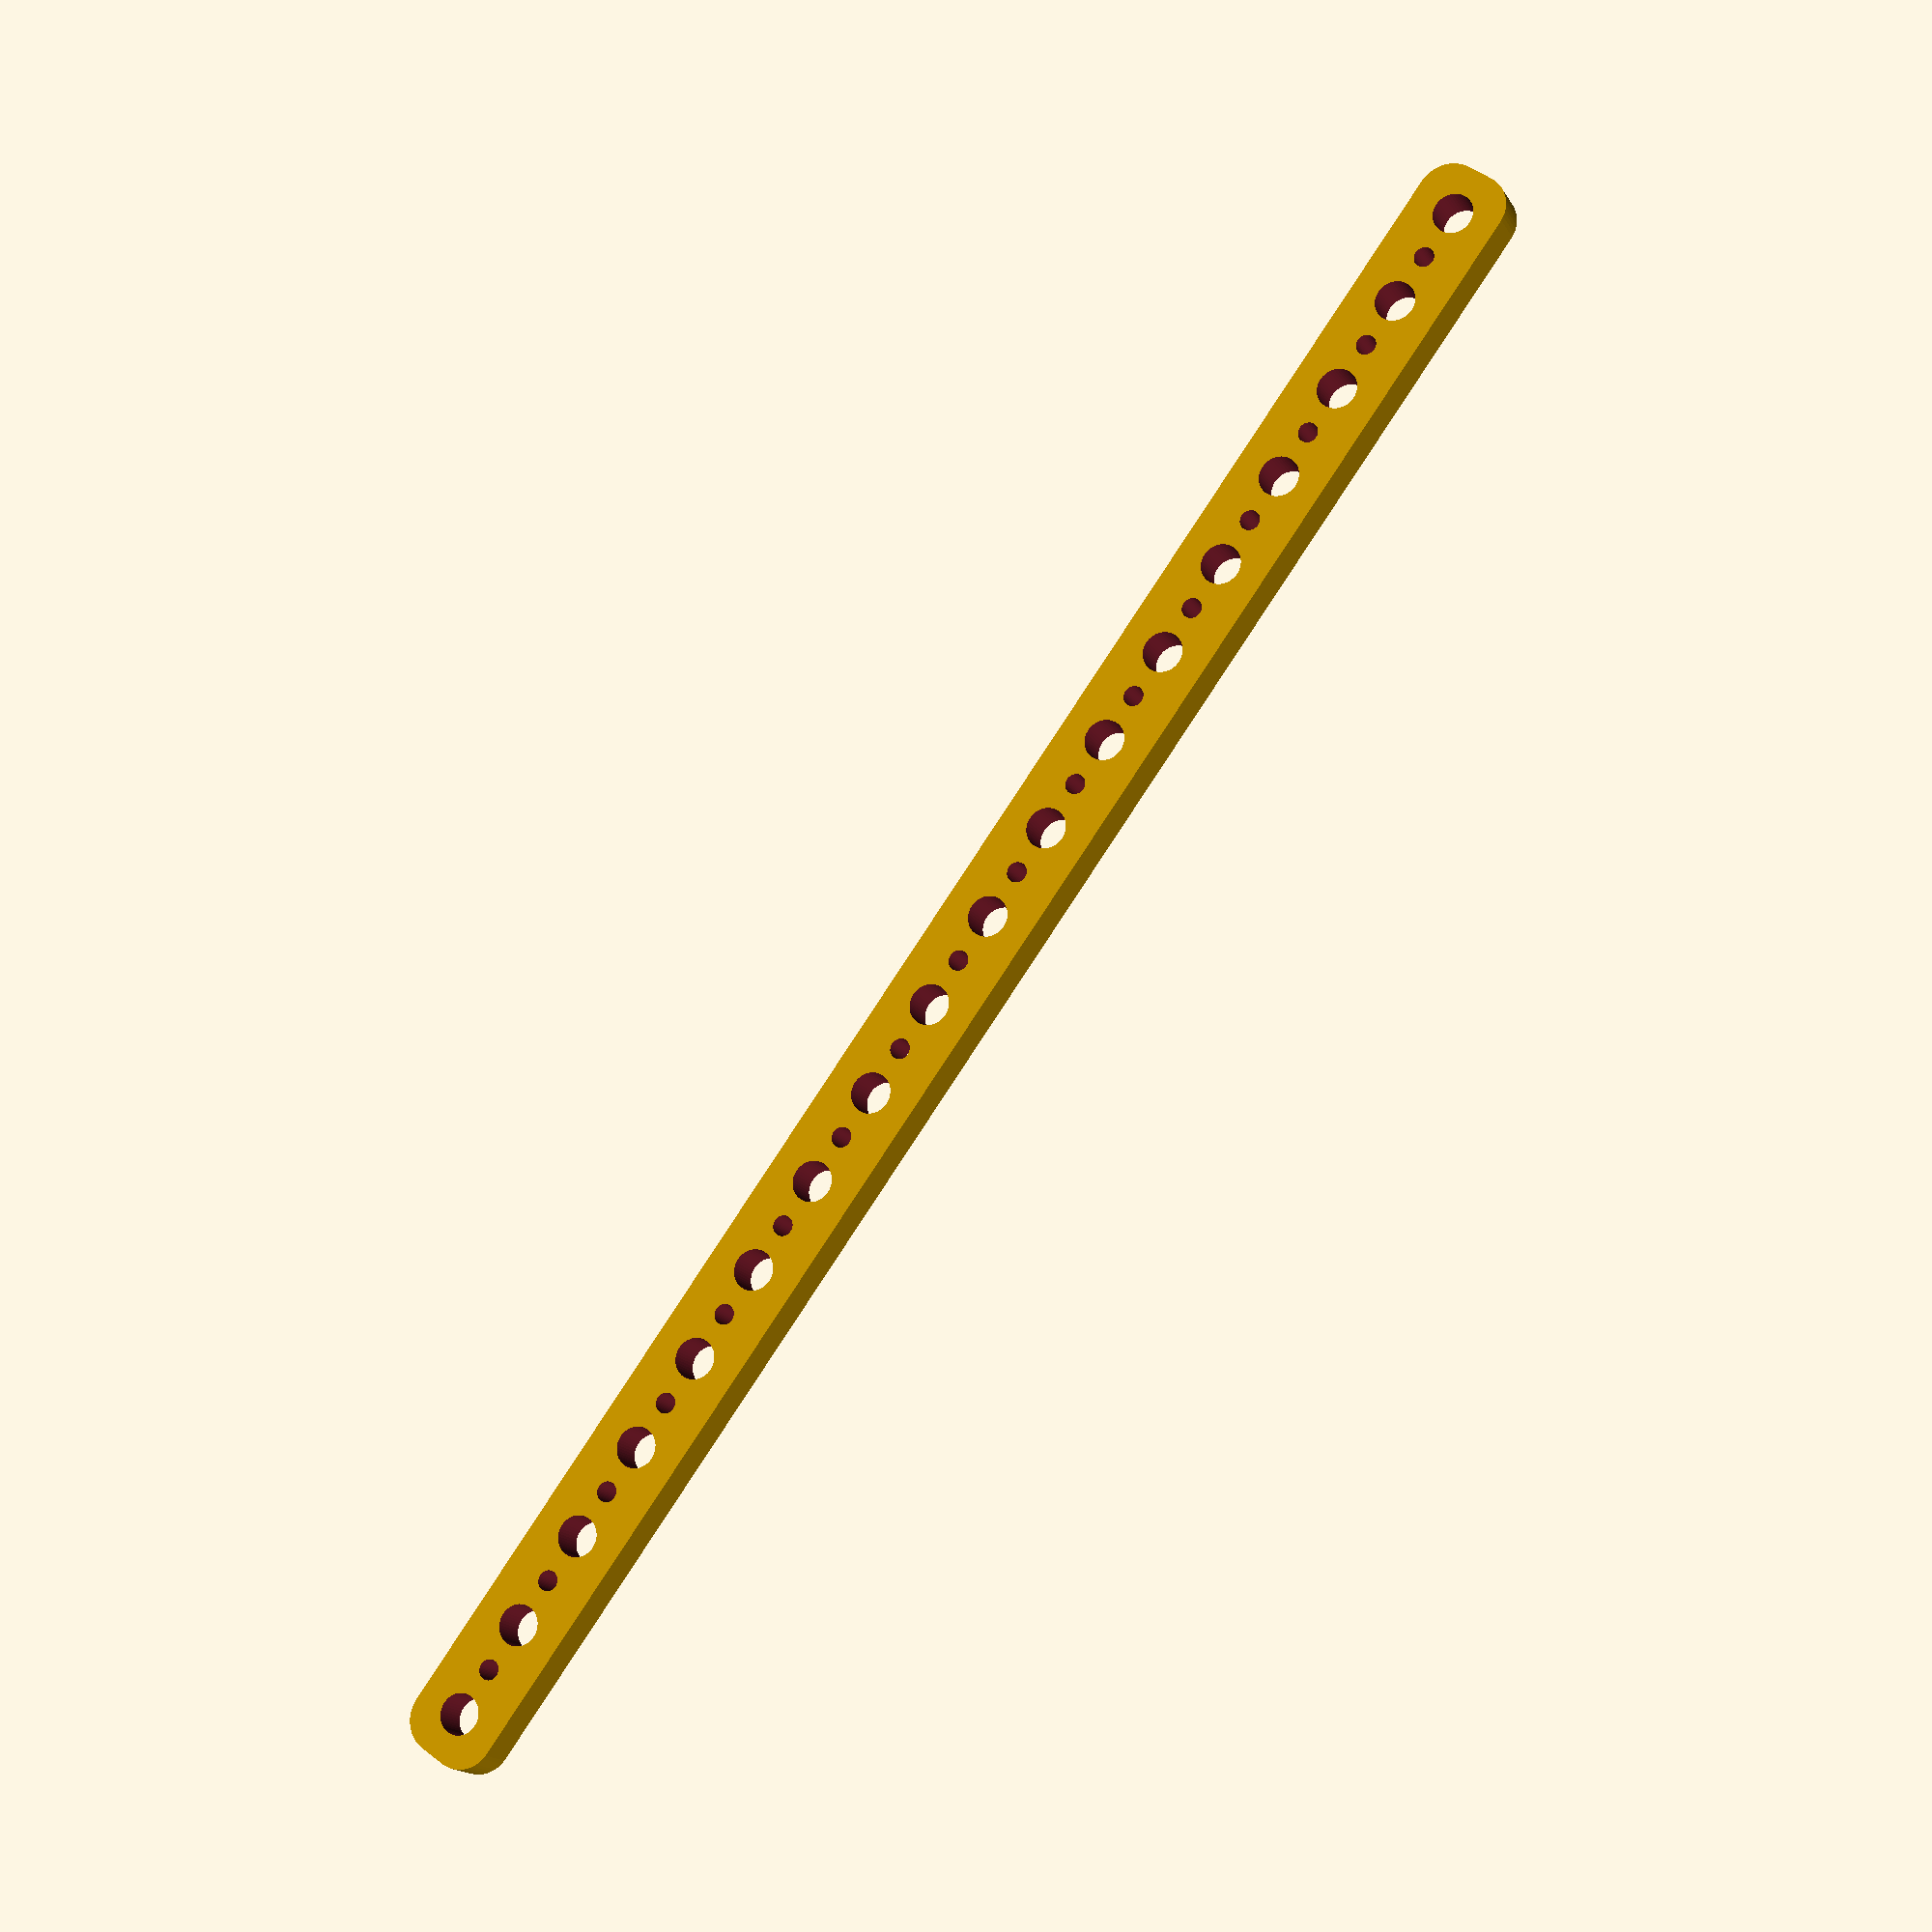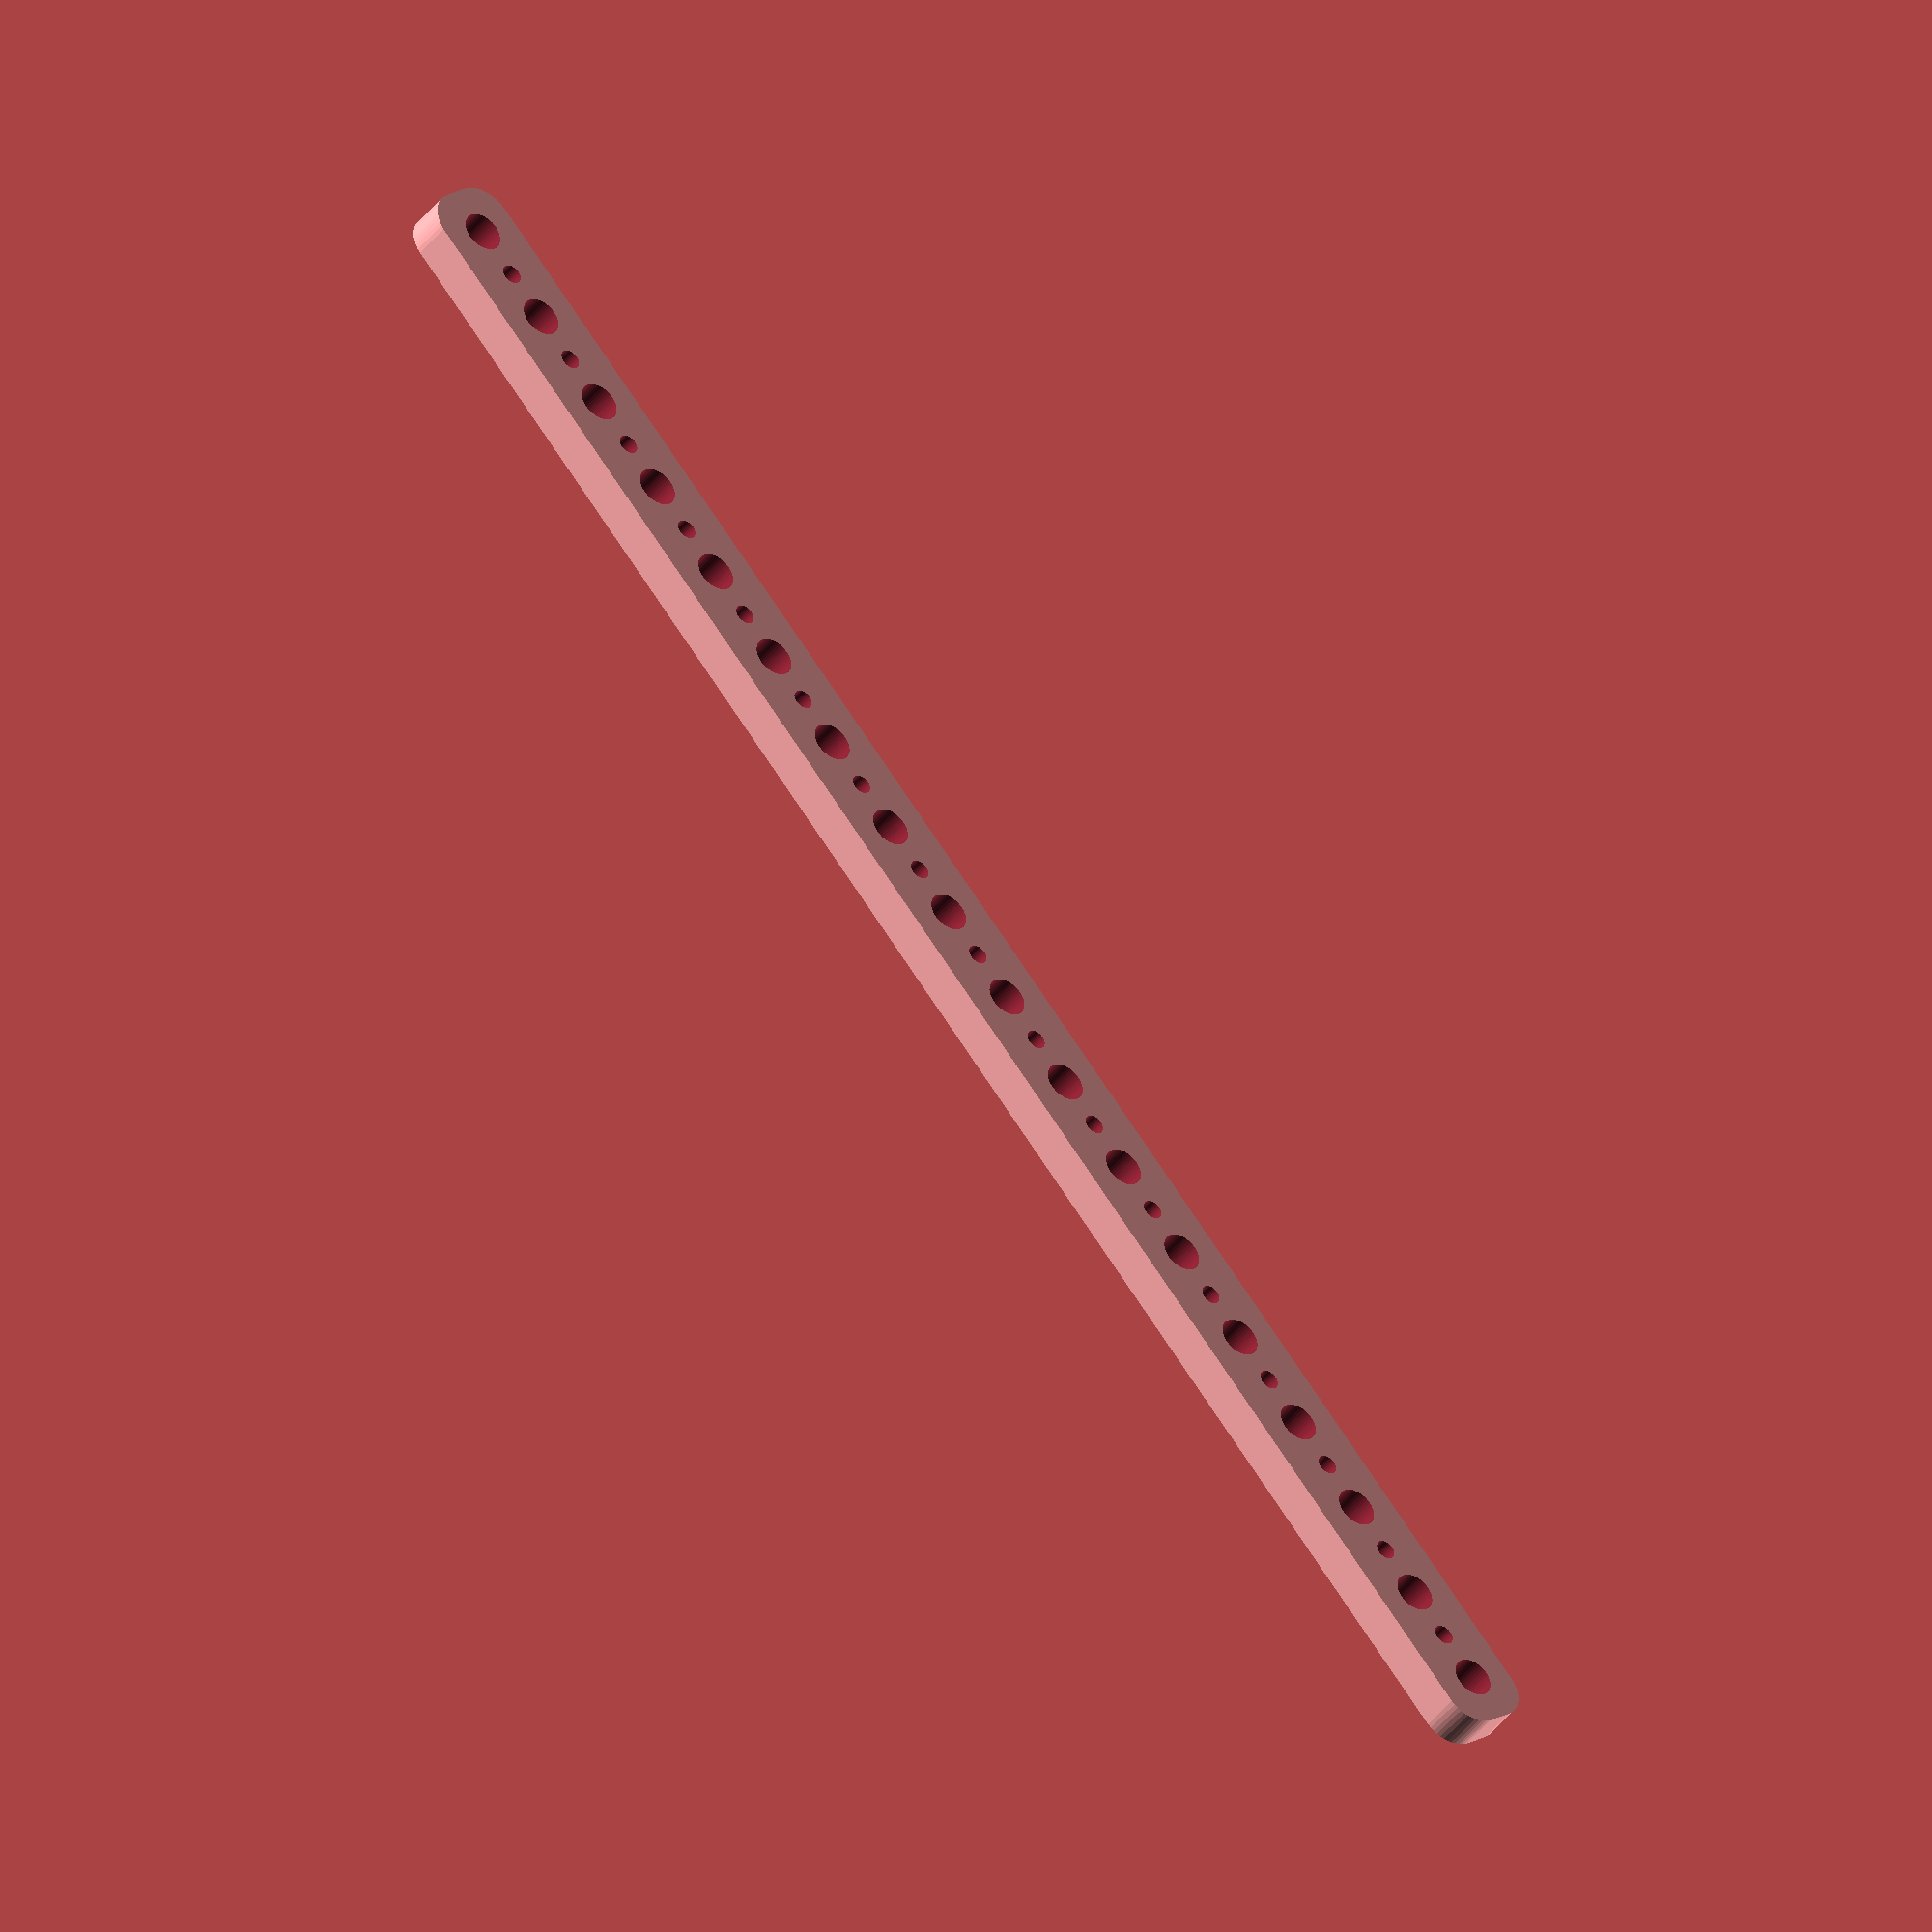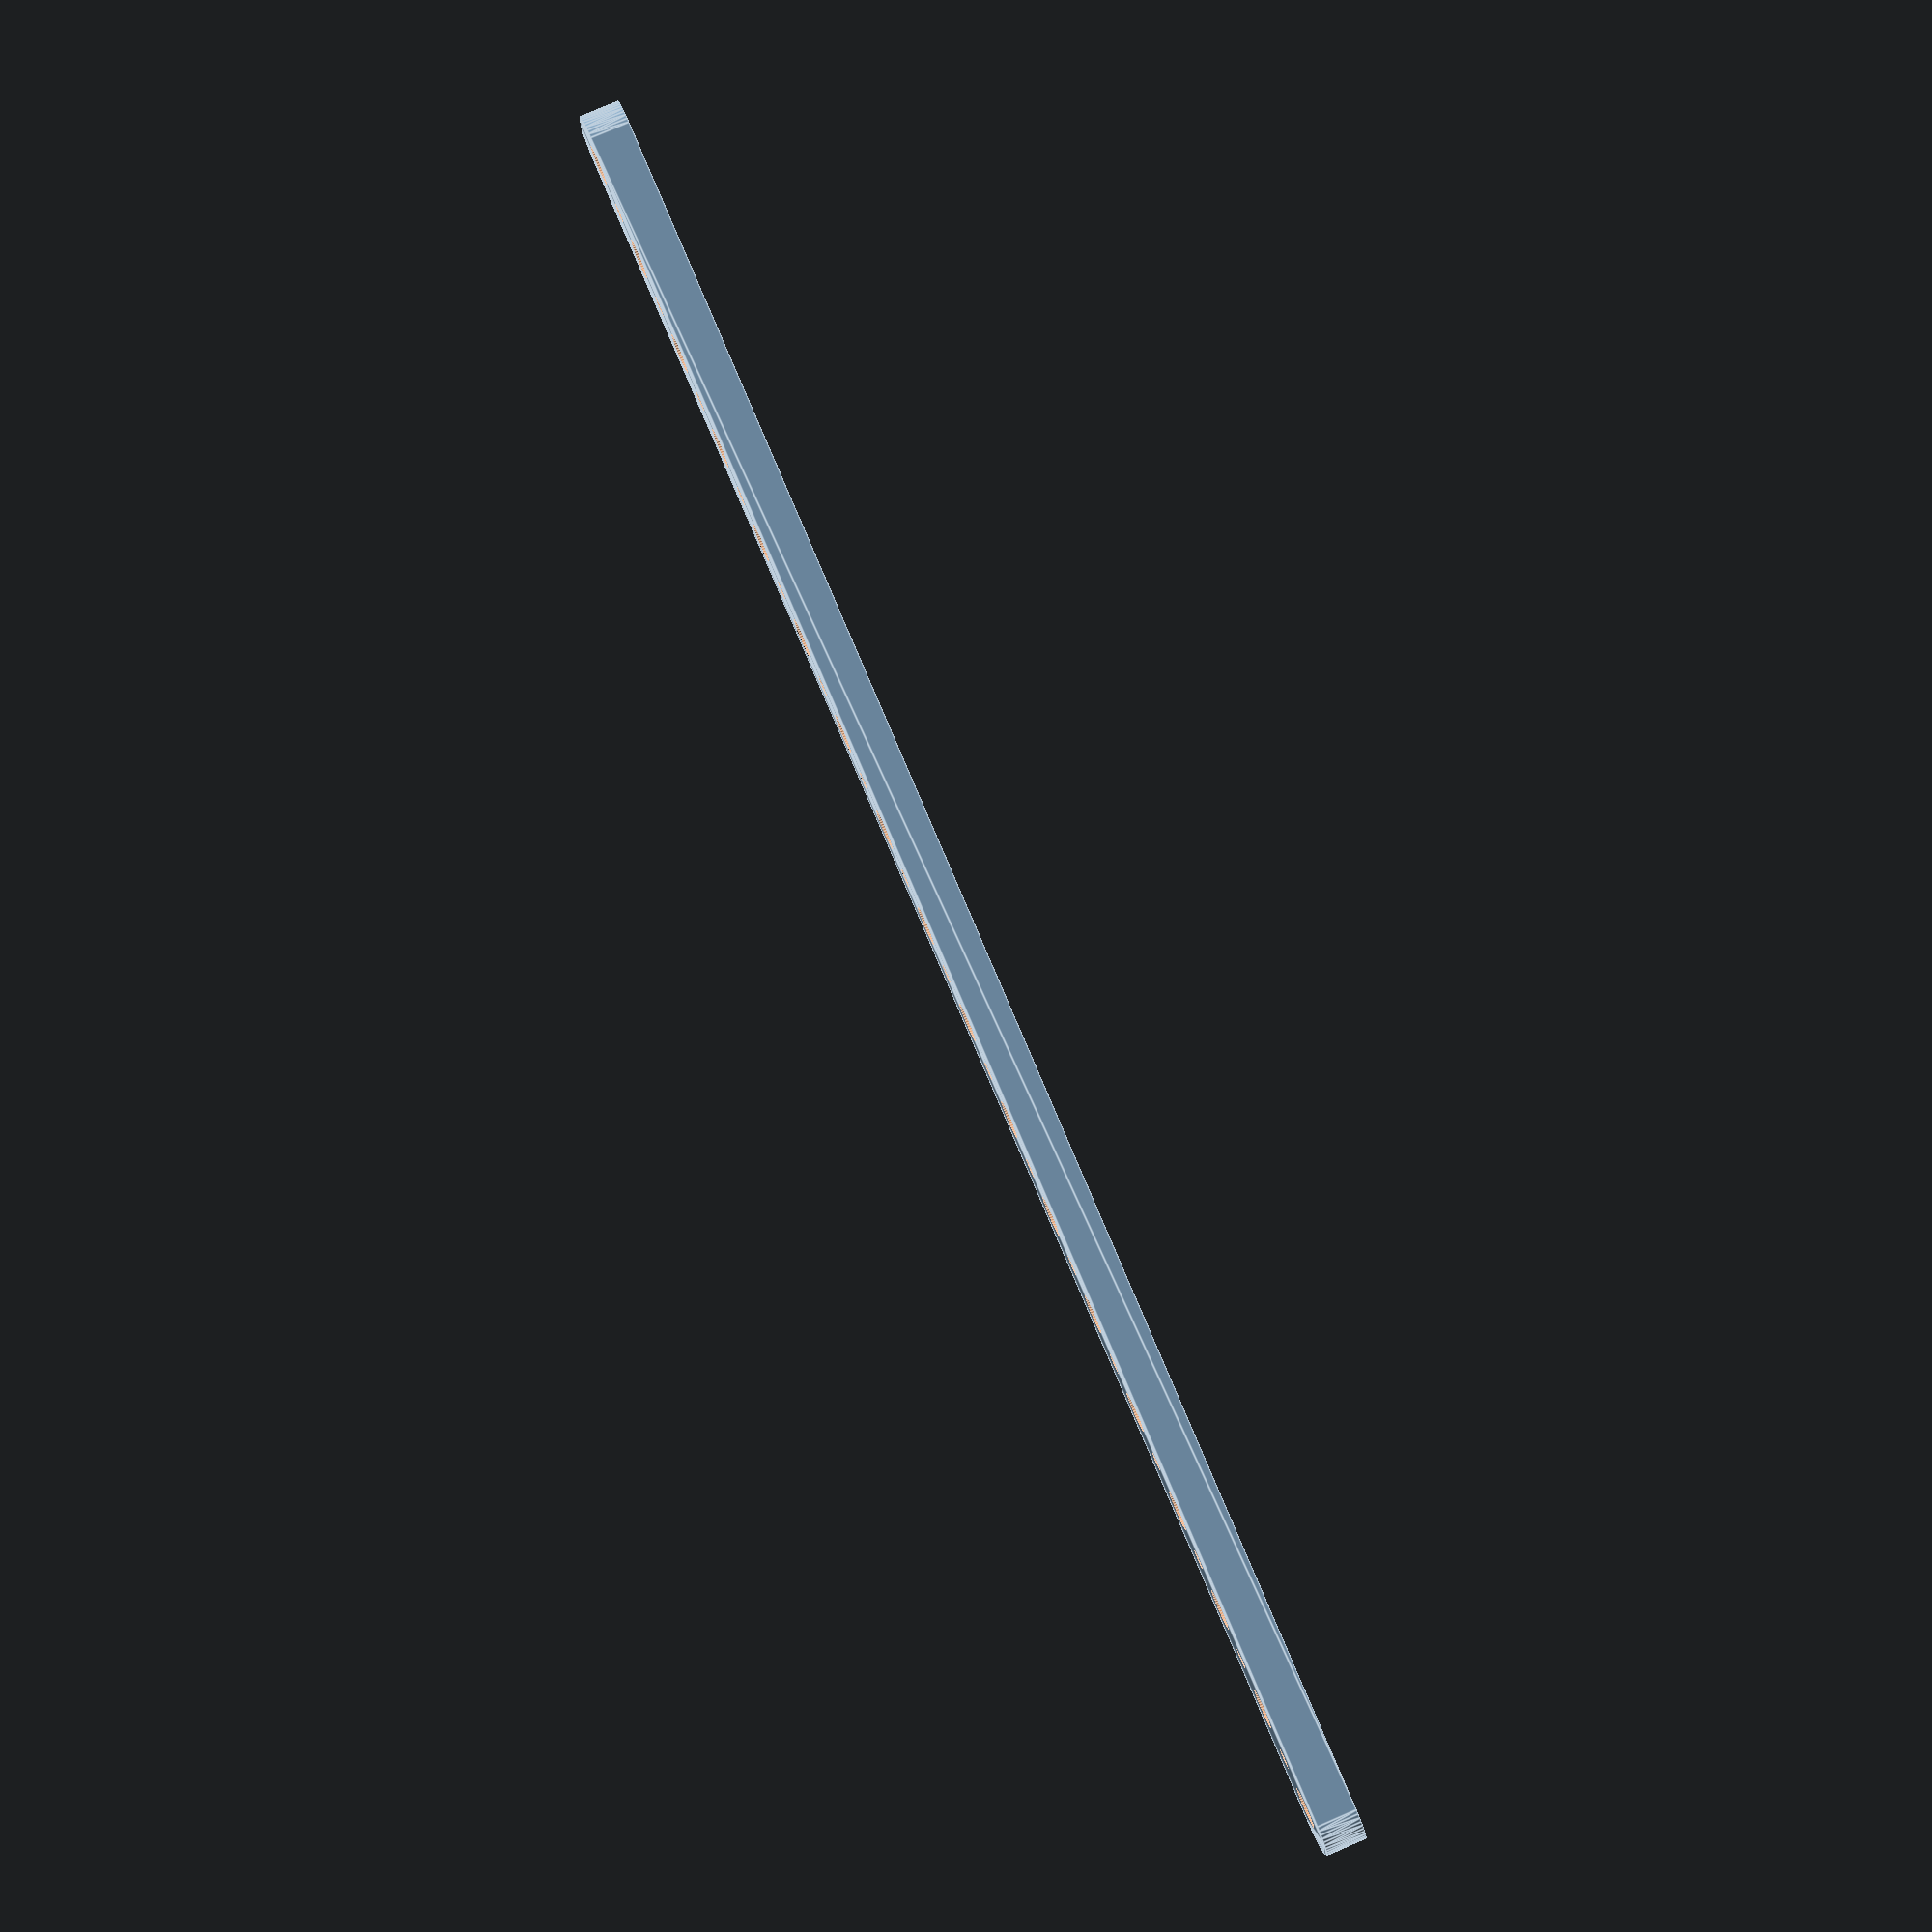
<openscad>
$fn = 50;


difference() {
	union() {
		*color(alpha = 1.0000000000, c = "gray") {
			translate(v = [0, 7, 0]) {
				linear_extrude(height = 1) {
					text(font = "Arial:style=Bold", halign = "center", size = 4.5000000000, text = "COMMENT plate main", valign = "center");
				}
			}
		}
		hull() {
			translate(v = [-129.5000000000, 2.0000000000, 0]) {
				cylinder(h = 6, r = 5);
			}
			translate(v = [129.5000000000, 2.0000000000, 0]) {
				cylinder(h = 6, r = 5);
			}
			translate(v = [-129.5000000000, -2.0000000000, 0]) {
				cylinder(h = 6, r = 5);
			}
			translate(v = [129.5000000000, -2.0000000000, 0]) {
				cylinder(h = 6, r = 5);
			}
		}
	}
	union() {
		*color(alpha = 1.0000000000, c = "gray") {
			translate(v = [0, 7, 0]) {
				linear_extrude(height = 1) {
					text(font = "Arial:style=Bold", halign = "center", size = 4.5000000000, text = "COMMENT holes main", valign = "center");
				}
			}
		}
		translate(v = [-127.5000000000, 0.0000000000, 0]) {
			translate(v = [0, 0, -100]) {
				cylinder(h = 200, r = 3.0000000000);
			}
		}
		translate(v = [-112.5000000000, 0.0000000000, 0]) {
			translate(v = [0, 0, -100]) {
				cylinder(h = 200, r = 3.0000000000);
			}
		}
		translate(v = [-97.5000000000, 0.0000000000, 0]) {
			translate(v = [0, 0, -100]) {
				cylinder(h = 200, r = 3.0000000000);
			}
		}
		translate(v = [-82.5000000000, 0.0000000000, 0]) {
			translate(v = [0, 0, -100]) {
				cylinder(h = 200, r = 3.0000000000);
			}
		}
		translate(v = [-67.5000000000, 0.0000000000, 0]) {
			translate(v = [0, 0, -100]) {
				cylinder(h = 200, r = 3.0000000000);
			}
		}
		translate(v = [-52.5000000000, 0.0000000000, 0]) {
			translate(v = [0, 0, -100]) {
				cylinder(h = 200, r = 3.0000000000);
			}
		}
		translate(v = [-37.5000000000, 0.0000000000, 0]) {
			translate(v = [0, 0, -100]) {
				cylinder(h = 200, r = 3.0000000000);
			}
		}
		translate(v = [-22.5000000000, 0.0000000000, 0]) {
			translate(v = [0, 0, -100]) {
				cylinder(h = 200, r = 3.0000000000);
			}
		}
		translate(v = [-7.5000000000, 0.0000000000, 0]) {
			translate(v = [0, 0, -100]) {
				cylinder(h = 200, r = 3.0000000000);
			}
		}
		translate(v = [7.5000000000, 0.0000000000, 0]) {
			translate(v = [0, 0, -100]) {
				cylinder(h = 200, r = 3.0000000000);
			}
		}
		translate(v = [22.5000000000, 0.0000000000, 0]) {
			translate(v = [0, 0, -100]) {
				cylinder(h = 200, r = 3.0000000000);
			}
		}
		translate(v = [37.5000000000, 0.0000000000, 0]) {
			translate(v = [0, 0, -100]) {
				cylinder(h = 200, r = 3.0000000000);
			}
		}
		translate(v = [52.5000000000, 0.0000000000, 0]) {
			translate(v = [0, 0, -100]) {
				cylinder(h = 200, r = 3.0000000000);
			}
		}
		translate(v = [67.5000000000, 0.0000000000, 0]) {
			translate(v = [0, 0, -100]) {
				cylinder(h = 200, r = 3.0000000000);
			}
		}
		translate(v = [82.5000000000, 0.0000000000, 0]) {
			translate(v = [0, 0, -100]) {
				cylinder(h = 200, r = 3.0000000000);
			}
		}
		translate(v = [97.5000000000, 0.0000000000, 0]) {
			translate(v = [0, 0, -100]) {
				cylinder(h = 200, r = 3.0000000000);
			}
		}
		translate(v = [112.5000000000, 0.0000000000, 0]) {
			translate(v = [0, 0, -100]) {
				cylinder(h = 200, r = 3.0000000000);
			}
		}
		translate(v = [127.5000000000, 0.0000000000, 0]) {
			translate(v = [0, 0, -100]) {
				cylinder(h = 200, r = 3.0000000000);
			}
		}
		translate(v = [-127.5000000000, 0.0000000000, 0]) {
			translate(v = [0, 0, -100]) {
				cylinder(h = 200, r = 1.5000000000);
			}
		}
		translate(v = [-120.0000000000, 0.0000000000, 0]) {
			translate(v = [0, 0, -100]) {
				cylinder(h = 200, r = 1.5000000000);
			}
		}
		translate(v = [-112.5000000000, 0.0000000000, 0]) {
			translate(v = [0, 0, -100]) {
				cylinder(h = 200, r = 1.5000000000);
			}
		}
		translate(v = [-105.0000000000, 0.0000000000, 0]) {
			translate(v = [0, 0, -100]) {
				cylinder(h = 200, r = 1.5000000000);
			}
		}
		translate(v = [-97.5000000000, 0.0000000000, 0]) {
			translate(v = [0, 0, -100]) {
				cylinder(h = 200, r = 1.5000000000);
			}
		}
		translate(v = [-90.0000000000, 0.0000000000, 0]) {
			translate(v = [0, 0, -100]) {
				cylinder(h = 200, r = 1.5000000000);
			}
		}
		translate(v = [-82.5000000000, 0.0000000000, 0]) {
			translate(v = [0, 0, -100]) {
				cylinder(h = 200, r = 1.5000000000);
			}
		}
		translate(v = [-75.0000000000, 0.0000000000, 0]) {
			translate(v = [0, 0, -100]) {
				cylinder(h = 200, r = 1.5000000000);
			}
		}
		translate(v = [-67.5000000000, 0.0000000000, 0]) {
			translate(v = [0, 0, -100]) {
				cylinder(h = 200, r = 1.5000000000);
			}
		}
		translate(v = [-60.0000000000, 0.0000000000, 0]) {
			translate(v = [0, 0, -100]) {
				cylinder(h = 200, r = 1.5000000000);
			}
		}
		translate(v = [-52.5000000000, 0.0000000000, 0]) {
			translate(v = [0, 0, -100]) {
				cylinder(h = 200, r = 1.5000000000);
			}
		}
		translate(v = [-45.0000000000, 0.0000000000, 0]) {
			translate(v = [0, 0, -100]) {
				cylinder(h = 200, r = 1.5000000000);
			}
		}
		translate(v = [-37.5000000000, 0.0000000000, 0]) {
			translate(v = [0, 0, -100]) {
				cylinder(h = 200, r = 1.5000000000);
			}
		}
		translate(v = [-30.0000000000, 0.0000000000, 0]) {
			translate(v = [0, 0, -100]) {
				cylinder(h = 200, r = 1.5000000000);
			}
		}
		translate(v = [-22.5000000000, 0.0000000000, 0]) {
			translate(v = [0, 0, -100]) {
				cylinder(h = 200, r = 1.5000000000);
			}
		}
		translate(v = [-15.0000000000, 0.0000000000, 0]) {
			translate(v = [0, 0, -100]) {
				cylinder(h = 200, r = 1.5000000000);
			}
		}
		translate(v = [-7.5000000000, 0.0000000000, 0]) {
			translate(v = [0, 0, -100]) {
				cylinder(h = 200, r = 1.5000000000);
			}
		}
		translate(v = [0, 0, -100]) {
			cylinder(h = 200, r = 1.5000000000);
		}
		translate(v = [7.5000000000, 0.0000000000, 0]) {
			translate(v = [0, 0, -100]) {
				cylinder(h = 200, r = 1.5000000000);
			}
		}
		translate(v = [15.0000000000, 0.0000000000, 0]) {
			translate(v = [0, 0, -100]) {
				cylinder(h = 200, r = 1.5000000000);
			}
		}
		translate(v = [22.5000000000, 0.0000000000, 0]) {
			translate(v = [0, 0, -100]) {
				cylinder(h = 200, r = 1.5000000000);
			}
		}
		translate(v = [30.0000000000, 0.0000000000, 0]) {
			translate(v = [0, 0, -100]) {
				cylinder(h = 200, r = 1.5000000000);
			}
		}
		translate(v = [37.5000000000, 0.0000000000, 0]) {
			translate(v = [0, 0, -100]) {
				cylinder(h = 200, r = 1.5000000000);
			}
		}
		translate(v = [45.0000000000, 0.0000000000, 0]) {
			translate(v = [0, 0, -100]) {
				cylinder(h = 200, r = 1.5000000000);
			}
		}
		translate(v = [52.5000000000, 0.0000000000, 0]) {
			translate(v = [0, 0, -100]) {
				cylinder(h = 200, r = 1.5000000000);
			}
		}
		translate(v = [60.0000000000, 0.0000000000, 0]) {
			translate(v = [0, 0, -100]) {
				cylinder(h = 200, r = 1.5000000000);
			}
		}
		translate(v = [67.5000000000, 0.0000000000, 0]) {
			translate(v = [0, 0, -100]) {
				cylinder(h = 200, r = 1.5000000000);
			}
		}
		translate(v = [75.0000000000, 0.0000000000, 0]) {
			translate(v = [0, 0, -100]) {
				cylinder(h = 200, r = 1.5000000000);
			}
		}
		translate(v = [82.5000000000, 0.0000000000, 0]) {
			translate(v = [0, 0, -100]) {
				cylinder(h = 200, r = 1.5000000000);
			}
		}
		translate(v = [90.0000000000, 0.0000000000, 0]) {
			translate(v = [0, 0, -100]) {
				cylinder(h = 200, r = 1.5000000000);
			}
		}
		translate(v = [97.5000000000, 0.0000000000, 0]) {
			translate(v = [0, 0, -100]) {
				cylinder(h = 200, r = 1.5000000000);
			}
		}
		translate(v = [105.0000000000, 0.0000000000, 0]) {
			translate(v = [0, 0, -100]) {
				cylinder(h = 200, r = 1.5000000000);
			}
		}
		translate(v = [112.5000000000, 0.0000000000, 0]) {
			translate(v = [0, 0, -100]) {
				cylinder(h = 200, r = 1.5000000000);
			}
		}
		translate(v = [120.0000000000, 0.0000000000, 0]) {
			translate(v = [0, 0, -100]) {
				cylinder(h = 200, r = 1.5000000000);
			}
		}
		translate(v = [127.5000000000, 0.0000000000, 0]) {
			translate(v = [0, 0, -100]) {
				cylinder(h = 200, r = 1.5000000000);
			}
		}
	}
}
</openscad>
<views>
elev=196.3 azim=53.8 roll=339.1 proj=p view=solid
elev=221.8 azim=228.0 roll=214.4 proj=o view=wireframe
elev=100.5 azim=355.1 roll=293.3 proj=p view=edges
</views>
